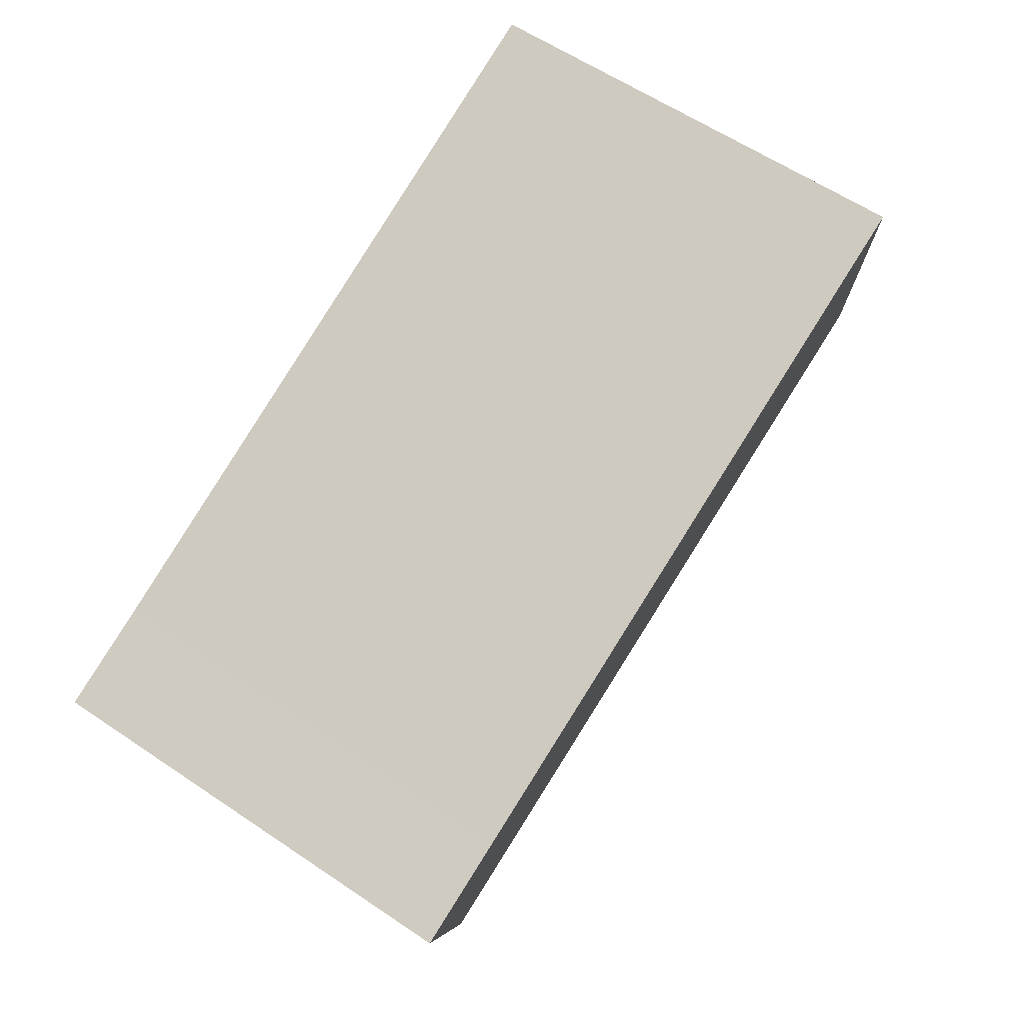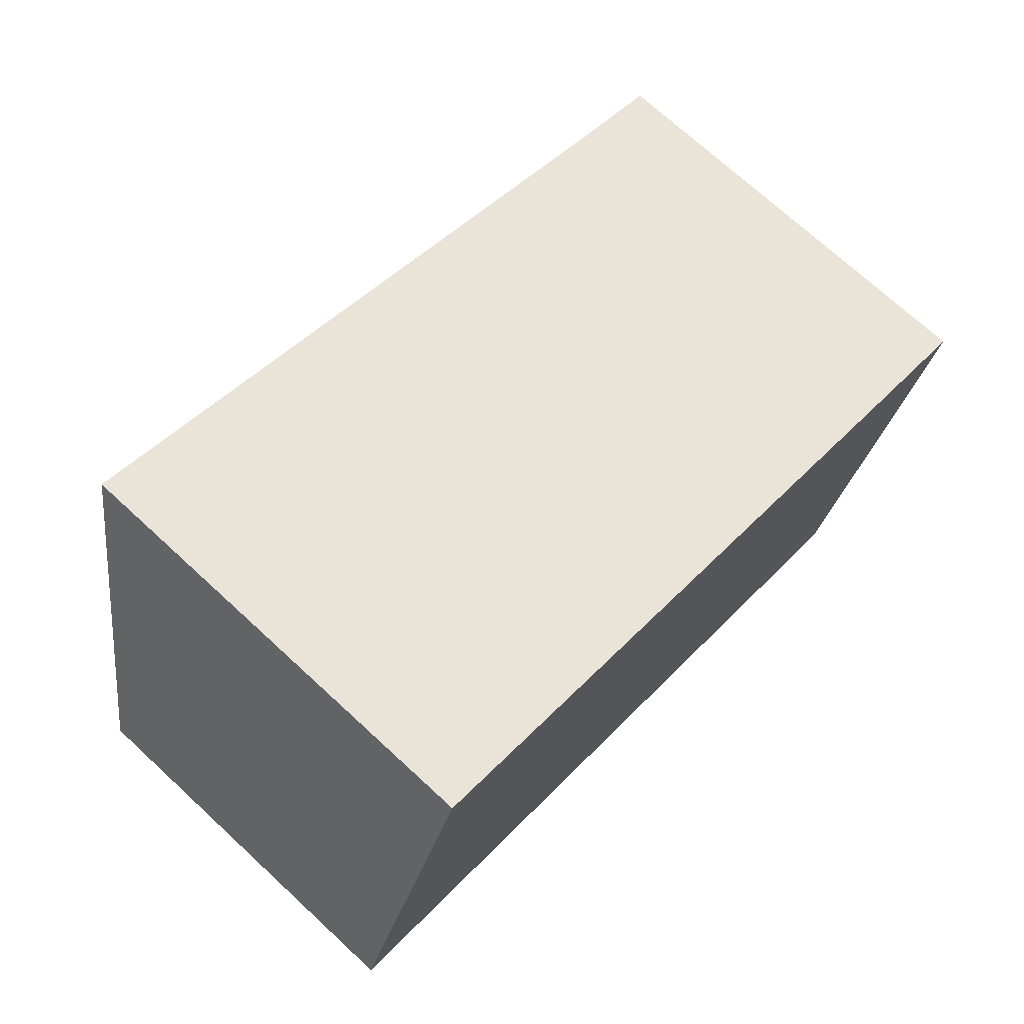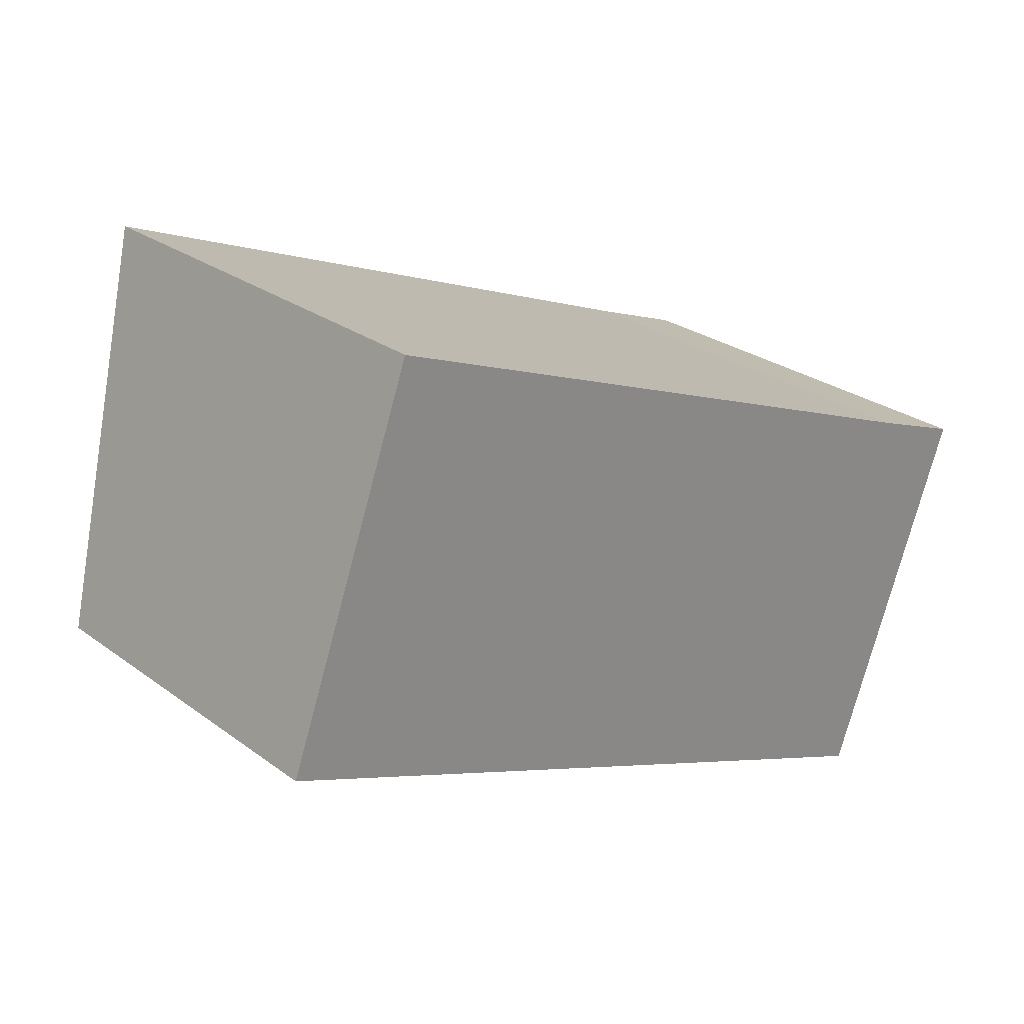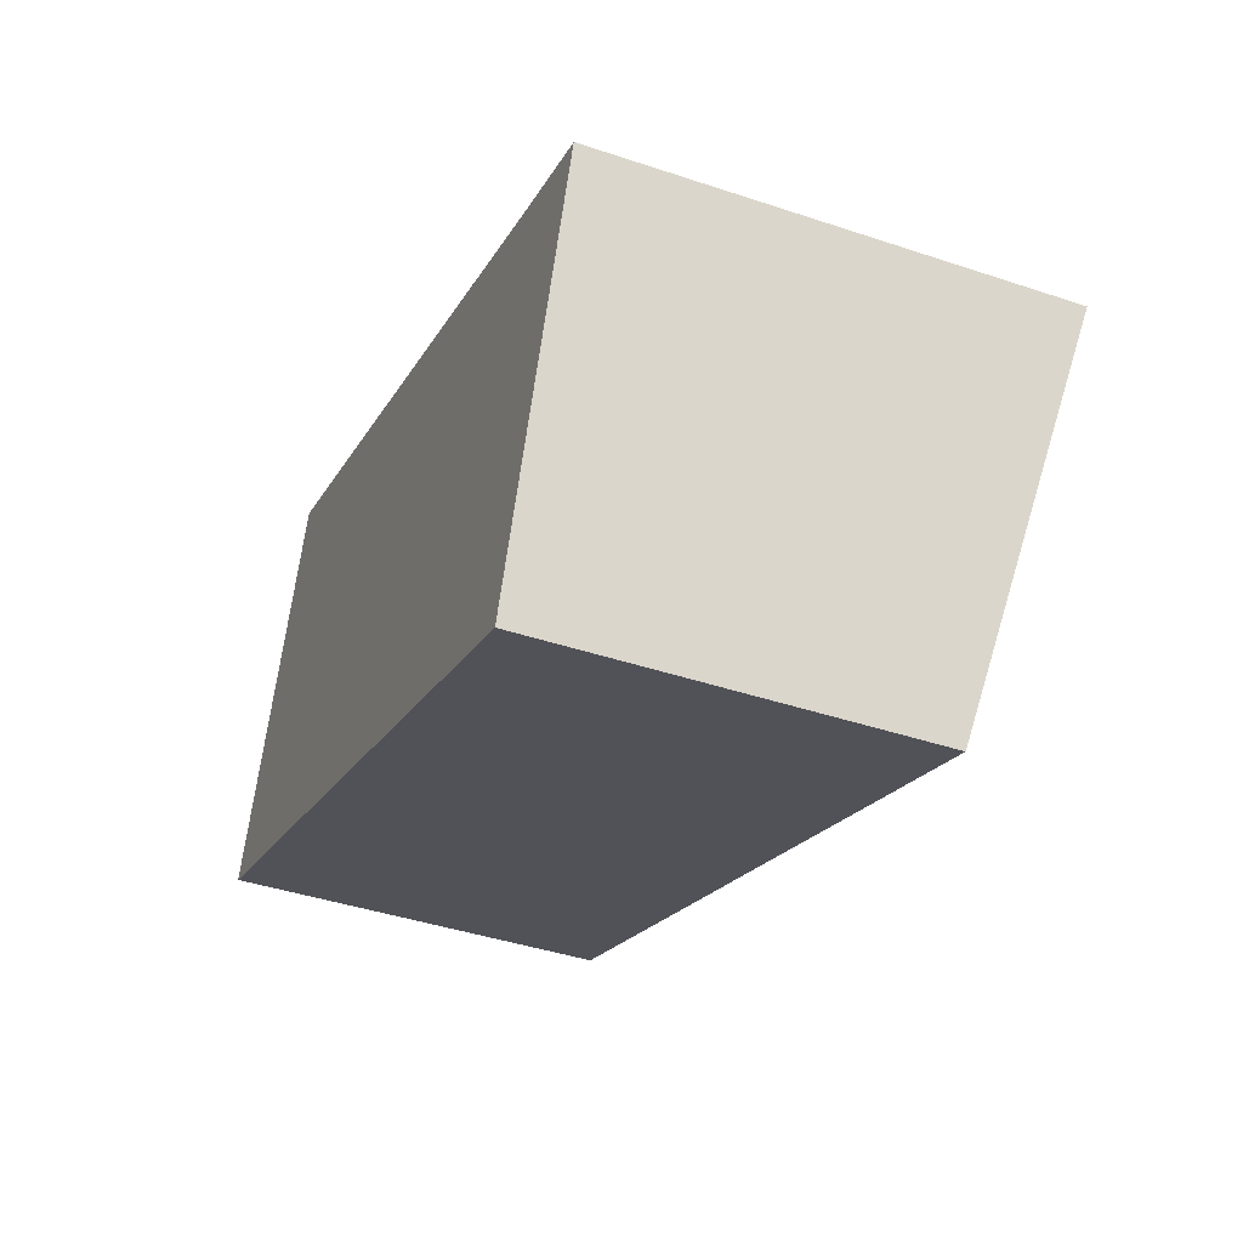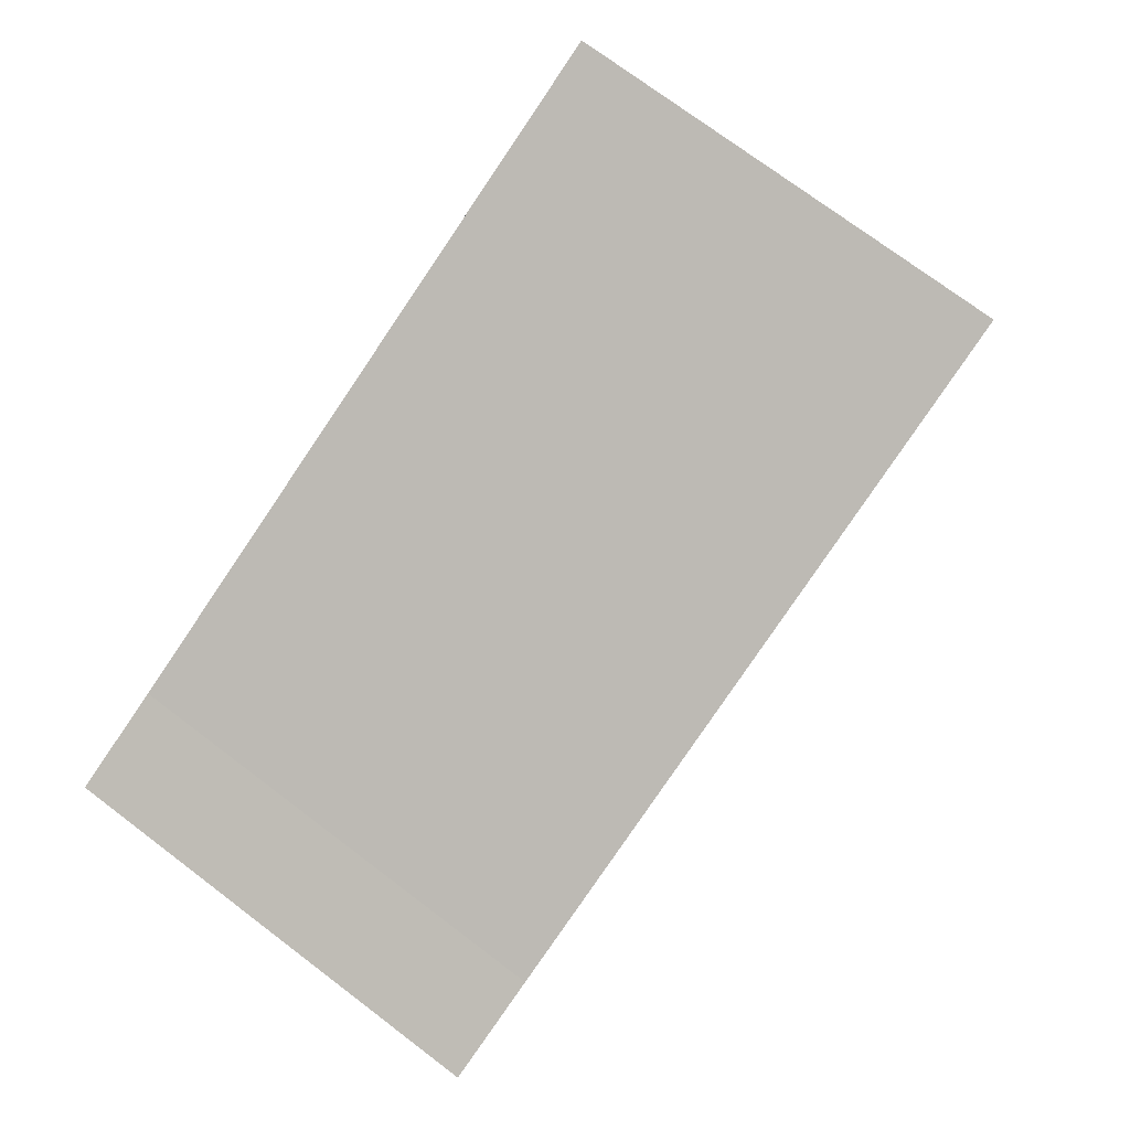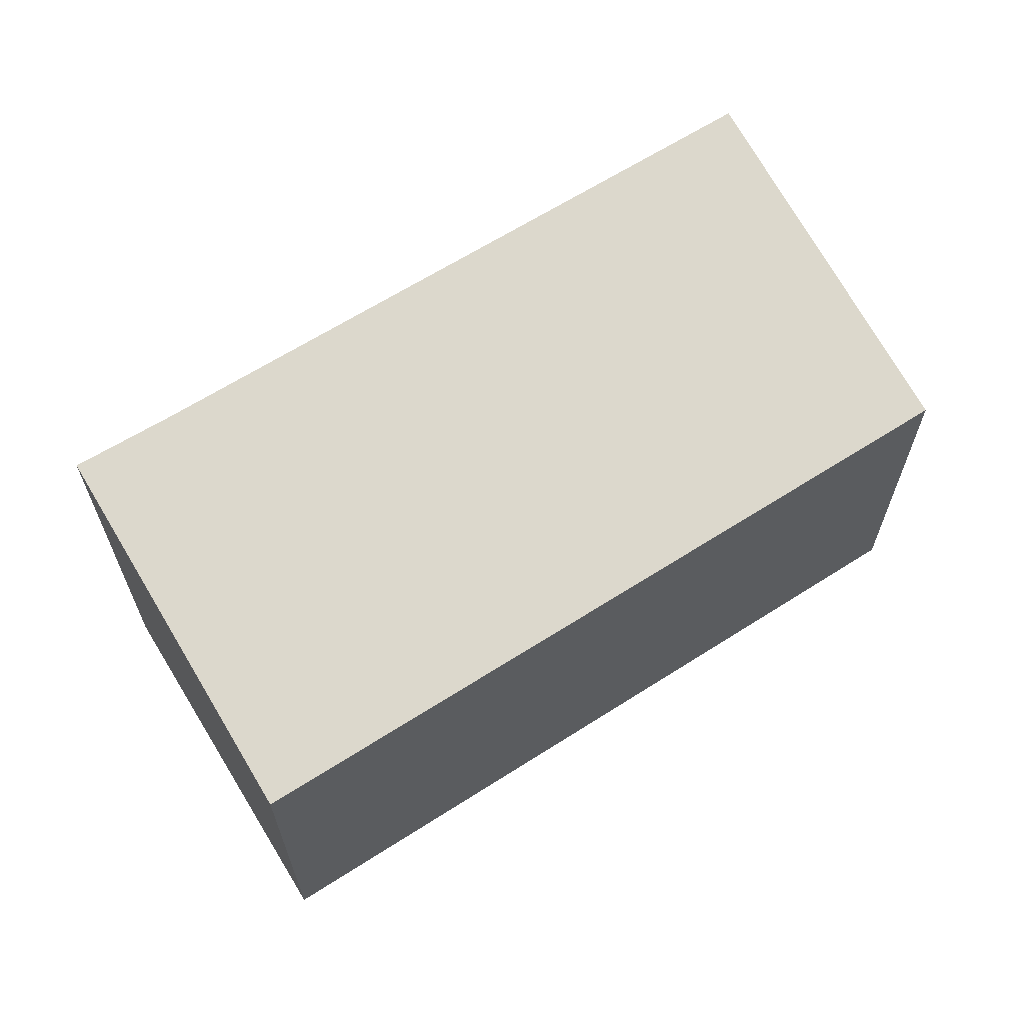
<metadata>
{"format":"obj","ext":"obj","renderer":"f3d","projection":"perspective","resolution":1024,"background":"white","views":[{"elev":59.2,"azim":124.9,"up":"+Z"},{"elev":72.1,"azim":-47.3,"up":"+Z"},{"elev":26.7,"azim":-41.4,"up":"+Z"},{"elev":-41.8,"azim":68.1,"up":"+Z"},{"elev":73.6,"azim":127.1,"up":"+Z"},{"elev":64.6,"azim":168.8,"up":"+Y"}]}
</metadata>
<code>
v  0 2.728 1.67e-16
v  6.697 3.267 0.541
v  5.662 2.725 -2.24
v  5.945 3.265 0.823
v  1.008 3.267 2.772
v  6.697 -3.313e-17 0.541
v  5.662 1.372e-16 -2.24
v  0 0 0
v  1.008 -1.697e-16 2.772
v  5.945 -5.039e-17 0.823
g defaultobject
f 1 2 3
f 2 1 4
f 4 1 5
f 6 3 2
f 3 6 7
f 3 8 1
f 8 3 7
f 1 9 5
f 9 1 8
f 9 4 5
f 4 9 10
f 4 10 2
f 2 10 6
f 6 8 7
f 8 6 10
f 8 10 9

</code>
